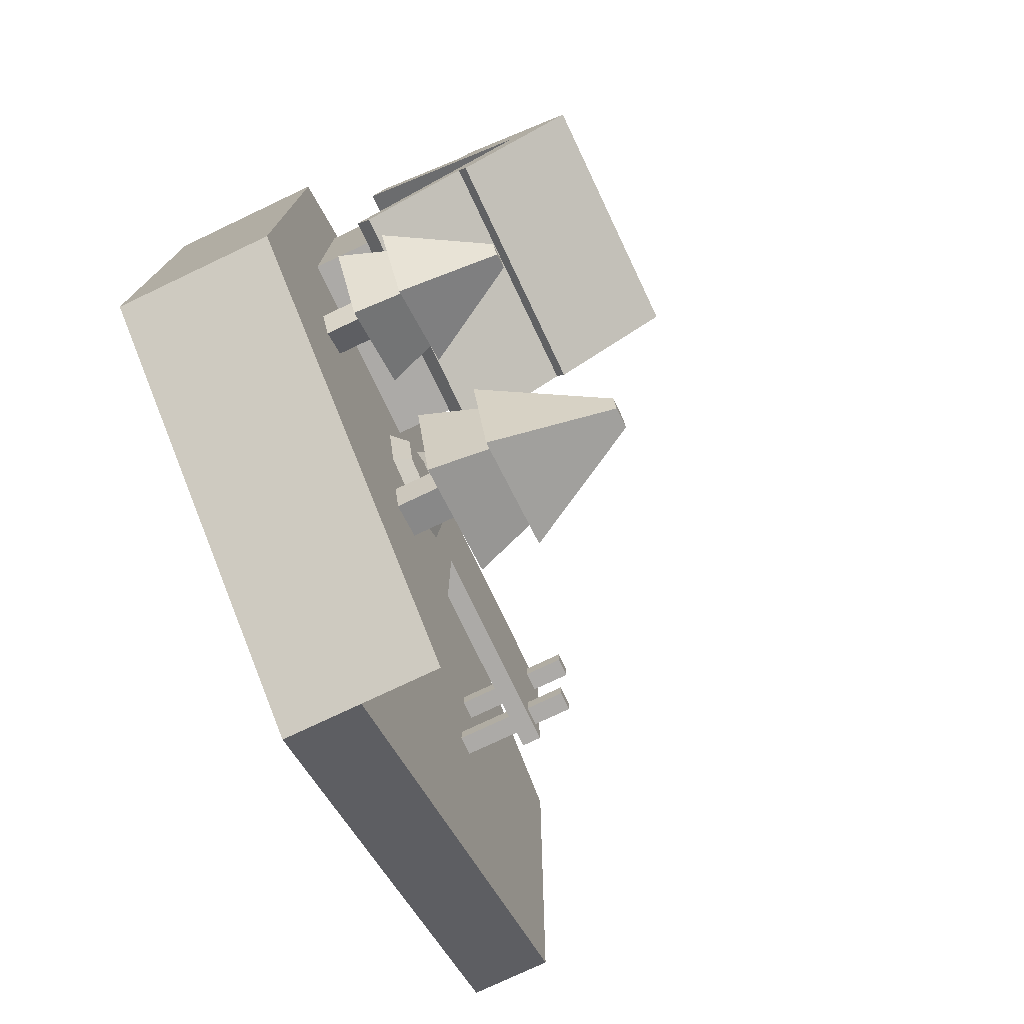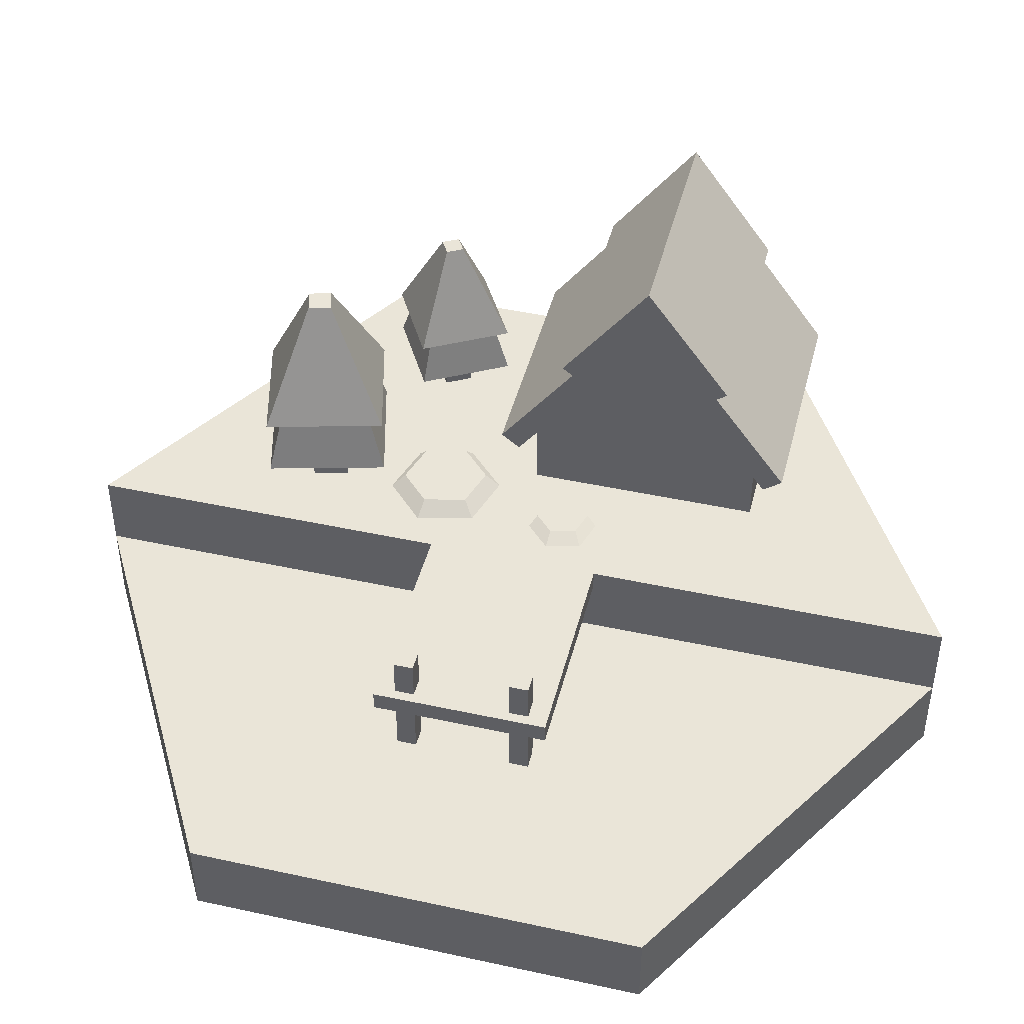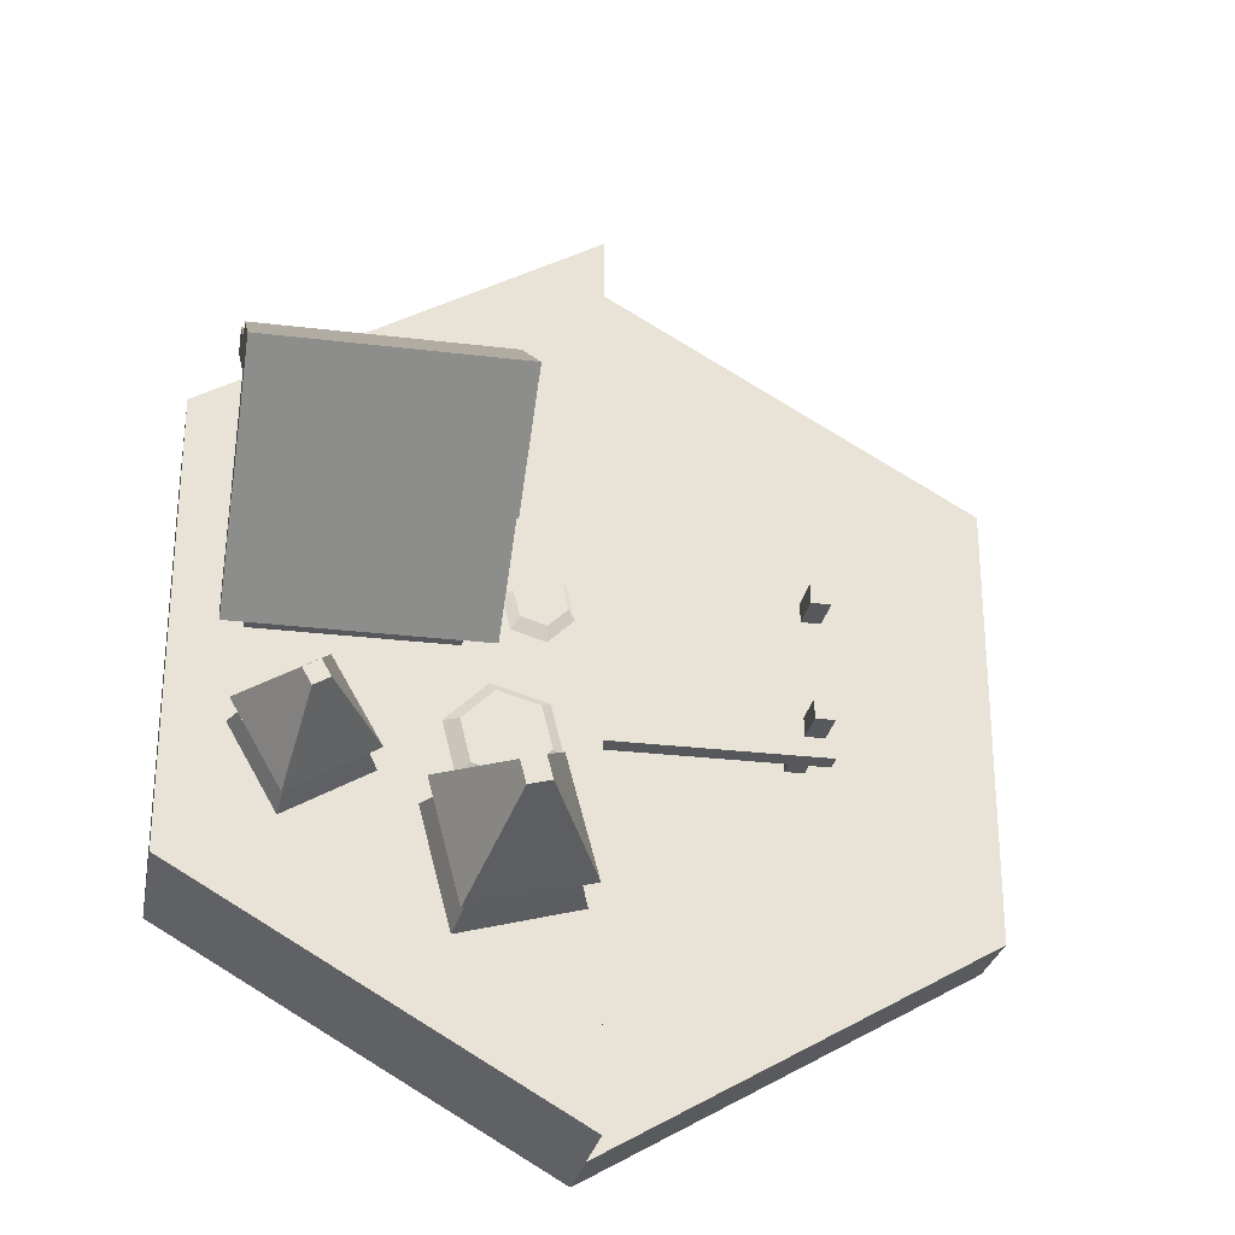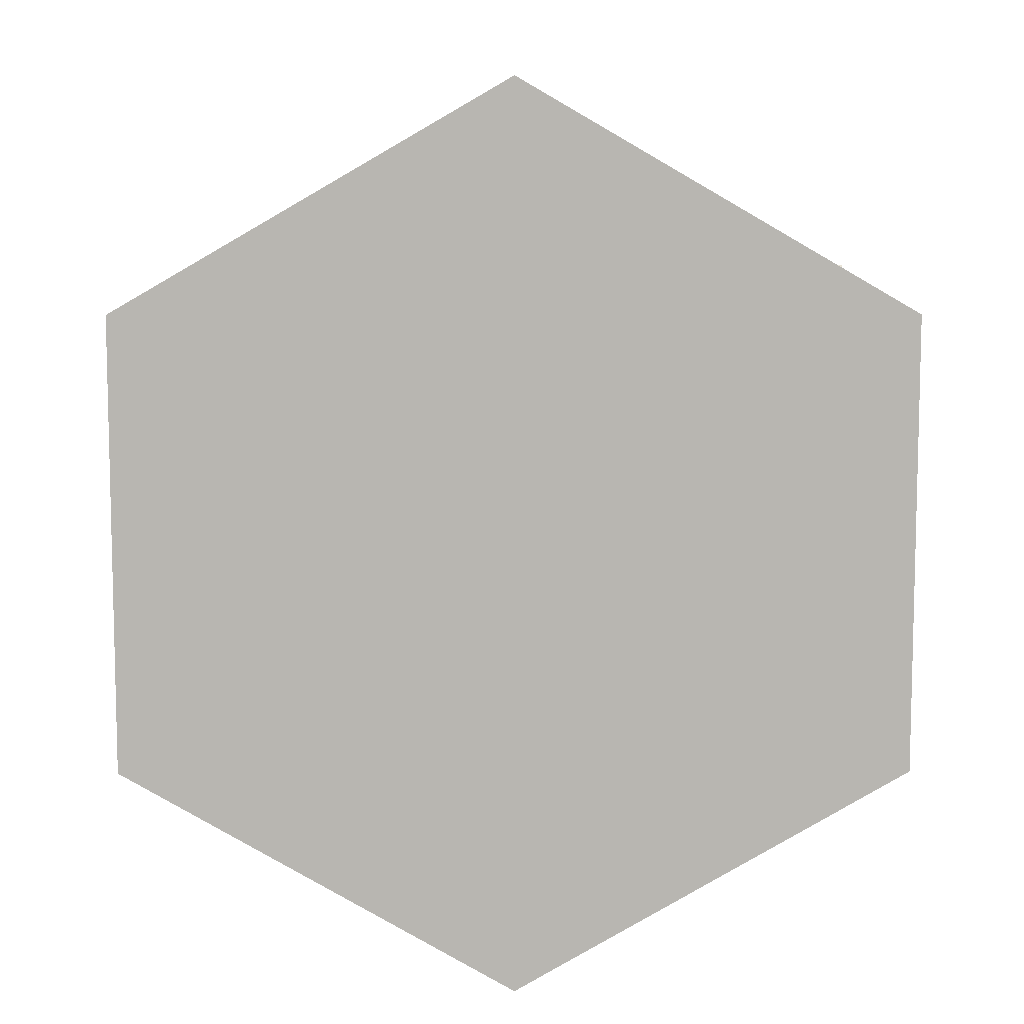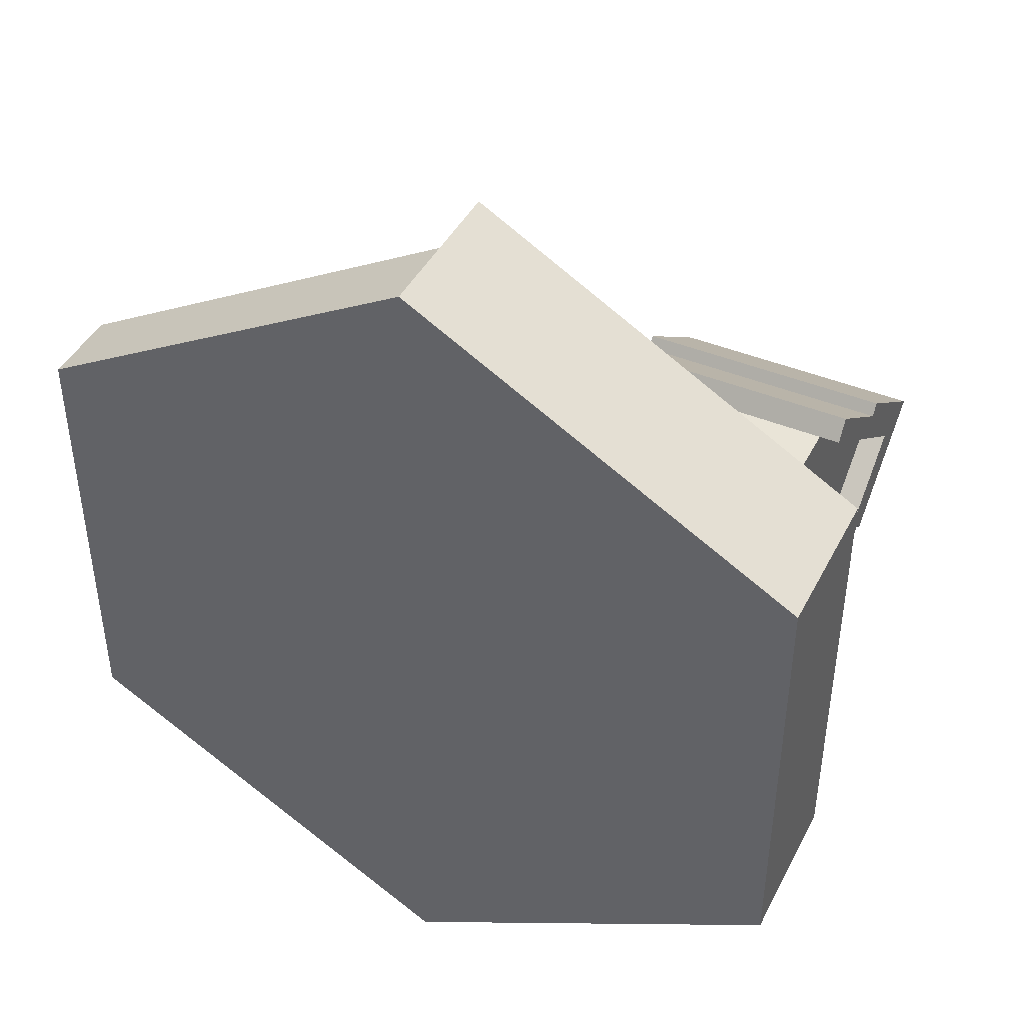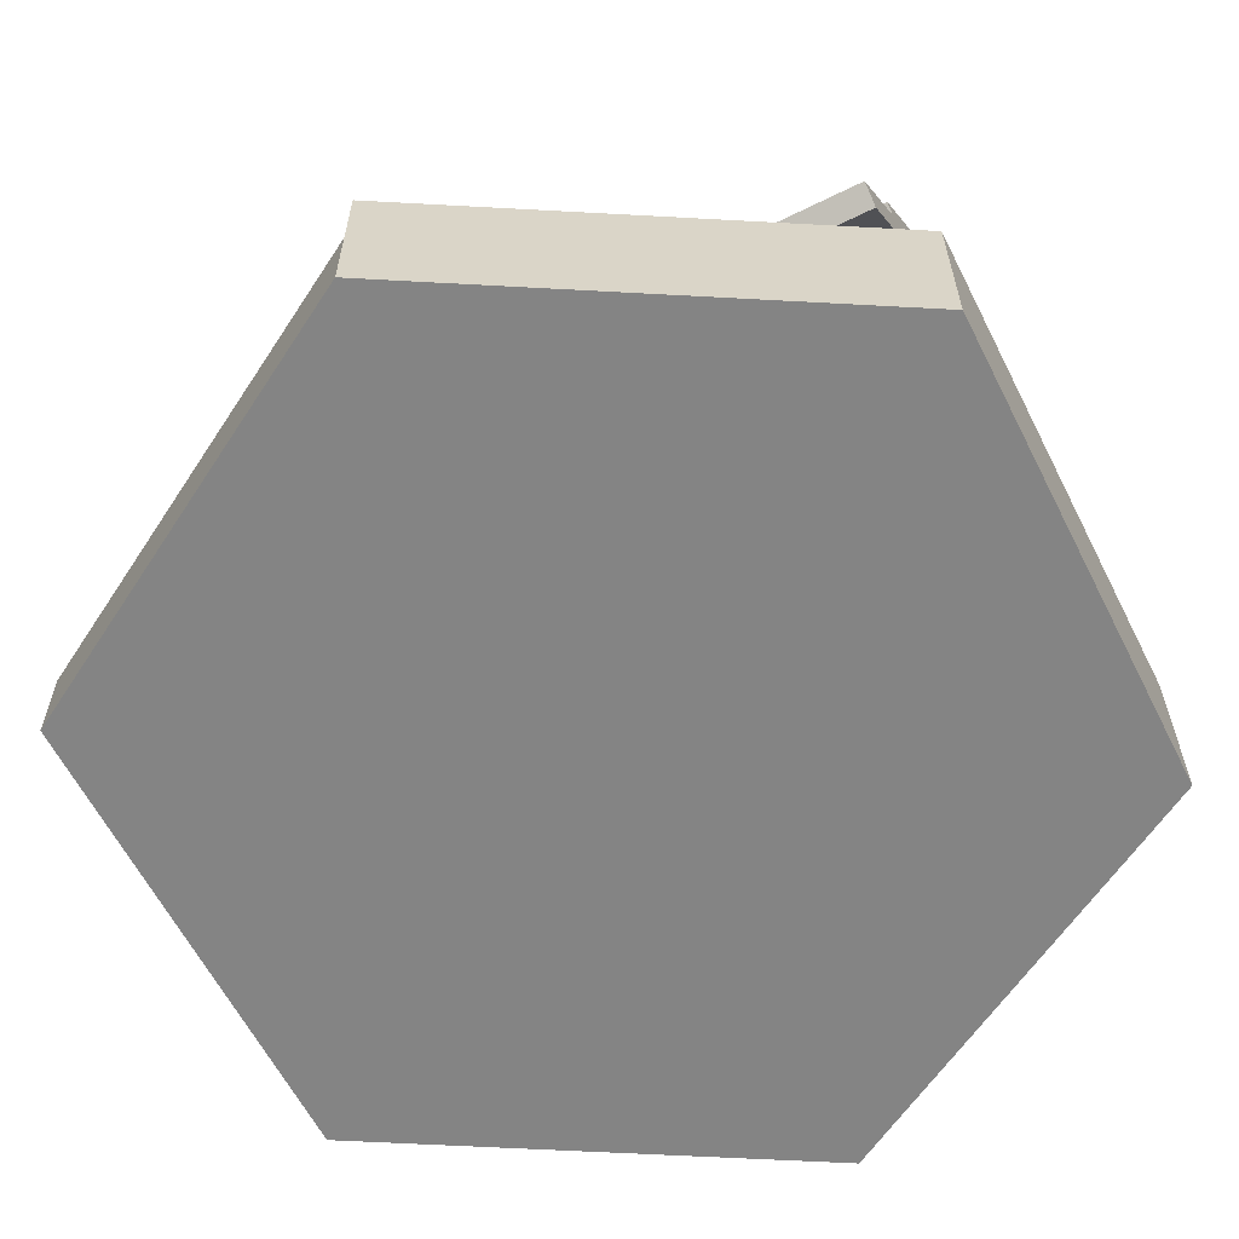
<metadata>
{"format":"obj","ext":"obj","renderer":"f3d","projection":"perspective","resolution":1024,"background":"white","views":[{"elev":-76.1,"azim":115.4,"up":"+Z"},{"elev":45.0,"azim":-75.8,"up":"+Y"},{"elev":-27.7,"azim":169.4,"up":"+Z"},{"elev":8.7,"azim":-0.6,"up":"+Z"},{"elev":43.5,"azim":25.9,"up":"+Z"},{"elev":-61.3,"azim":26.8,"up":"+Y"}]}
</metadata>
<code>
o building_dock
v 0 -0 4.619
v 4 0 -2.309
v 4 -0 2.309
v -0 0 -4.619
v -4 -0 2.309
v -4 0 -2.309
v 4 0.8 2.309
v 0 0.8 4.619
v 4 0.8 -2.309
v -0 0.8 -4.619
v 4 1.6 -2.309
v 0 1.6 4.619
v 4 1.6 2.309
v -0 1.6 -4.619
v -4 0.8 -2.309
v -4 0.8 2.309
v 3.568 3.376 1.916
v 1.088 2.352 2.684
v 3.568 2.352 2.684
v 1.088 3.376 1.916
v 1.088 3.376 0.3805
v 3.568 3.457 0.2727
v 3.568 3.376 0.3805
v 1.088 3.457 0.2727
v 3.568 2.352 -0.3875
v 1.088 2.352 -0.3875
v 1.088 3.457 2.024
v 3.568 3.457 2.024
v 3.568 2.208 2.492
v 1.088 2.208 2.492
v 1.088 2.208 -0.1955
v 3.568 2.208 -0.1955
v 1.328 2.4 2.348
v 1.088 4 1.148
v 1.328 4 1.148
v 3.328 2.4 2.348
v 3.568 4 1.148
v 3.328 4 1.148
v 3.328 2.4 -0.0515
v 1.328 2.4 -0.0515
v 3.568 4.625 1.148
v 1.088 4.625 1.148
v 3.328 2.12 2.348
v 1.328 1.6 2.348
v 3.328 1.6 2.348
v 1.328 2.12 2.348
v 3.328 1.6 -0.0515
v 3.328 2.12 -0.0515
v 1.328 2.12 -0.0515
v 1.328 1.6 -0.0515
v 1.328 1.6 1.948
v 1.328 1.6 1.548
v 1.328 1.6 0.7485
v 1.328 1.6 0.3485
v 1.328 2.6 1.548
v 1.328 2.6 0.7485
v 1.328 2.12 0.3485
v 1.328 2.12 1.948
v -1.2 1.6 -0.9
v -1 1.6 0.9
v -1 1.6 -0.9
v -1.2 1.6 0.9
v -1.8 1.6 -0.9
v -1.6 1.6 0.9
v -1.6 1.6 -0.9
v -1.8 1.6 0.9
v -0.6 1.6 -0.9
v -0.4 1.6 0.9
v -0.4 1.6 -0.9
v -0.6 1.6 0.9
v 0 1.6 0.9
v -2.2 1.4 0.9
v 0 1.4 0.9
v -2.2 1.6 0.9
v -1.9 2 0.7
v -1.9 1.6 0.5
v -1.9 2 0.5
v -1.9 1.6 0.7
v -2.2 1.6 -0.9
v -2.2 1.4 -0.9
v -1.9 1.6 -0.7
v -2.1 1.6 -0.7
v -2.1 1.6 -0.5
v -2.1 1.6 0.5
v -2.1 1.6 0.7
v -1.9 1.6 -0.5
v -2.1 0.8 0.5
v -2.1 1.4 0.7
v -2.1 1.4 0.5
v -2.1 0.8 0.7
v 0 1.4 -0.9
v 0 1.6 -0.9
v -1.9 1.4 0.7
v -1.9 0.8 0.5
v -1.9 1.4 0.5
v -1.9 0.8 0.7
v -2.1 2 0.5
v -2.1 2 0.7
v -2.1 1.4 -0.5
v -2.1 1.4 -0.7
v -1.9 1.4 -0.7
v -1.9 1.4 -0.5
v -2.1 2 -0.7
v -1.9 2 -0.5
v -1.9 2 -0.7
v -2.1 2 -0.5
v -2.1 0.8 -0.5
v -1.9 0.8 -0.5
v -1.9 0.8 -0.7
v -2.1 0.8 -0.7
v 0.8126 1.76 0.2205
v 0.6838 1.76 0.6715
v 0.8784 1.76 0.4832
v 0.5522 1.76 0.1461
v 0.4233 1.76 0.5972
v 0.3575 1.76 0.3344
v 0.3585 1.6 0.6599
v 0.2707 1.6 0.3096
v 0.7057 1.6 0.7591
v 0.9652 1.6 0.508
v 0.5302 1.6 0.05851
v 0.8775 1.6 0.1577
v 1.234 1.76 -1.296
v 1.023 1.76 -0.5567
v 1.342 1.76 -0.8655
v 0.8075 1.76 -1.418
v 0.5962 1.76 -0.6787
v 0.4884 1.76 -1.109
v 0.4899 1.6 -0.5757
v 0.3461 1.6 -1.15
v 1.059 1.6 -0.4132
v 1.485 1.6 -0.8248
v 0.7715 1.6 -1.562
v 1.341 1.6 -1.399
v 2.257 2.487 -1.509
v 2.943 1.994 -2.047
v 2.089 1.994 -1.554
v 2.898 2.487 -1.879
v 2.582 1.994 -0.7006
v 2.627 2.487 -0.8689
v 3.267 2.487 -1.239
v 3.435 1.994 -1.193
v 2.636 3.473 -1.408
v 2.888 3.473 -1.34
v 2.796 3.473 -1.5
v 2.728 3.473 -1.248
v 2.582 2.487 -0.7006
v 3.435 2.487 -1.193
v 2.089 2.487 -1.554
v 2.943 2.487 -2.047
v 2.964 1.994 -1.32
v 2.708 1.994 -1.172
v 2.56 1.994 -1.428
v 2.816 1.994 -1.576
v 2.708 1.6 -1.172
v 2.964 1.6 -1.32
v 2.816 1.6 -1.576
v 2.56 1.6 -1.428
v 0.4052 2.709 -2.651
v 1.407 2.093 -3.079
v 0.2166 2.093 -2.76
v 1.298 2.709 -2.89
v 0.5355 2.093 -1.57
v 0.6444 2.709 -1.759
v 1.537 2.709 -1.998
v 1.726 2.093 -1.889
v 0.8296 3.941 -2.406
v 1.113 3.941 -2.243
v 1.053 3.941 -2.466
v 0.8894 3.941 -2.183
v 0.5355 2.709 -1.57
v 1.726 2.709 -1.889
v 0.2166 2.709 -2.76
v 1.407 2.709 -3.079
v 1.197 2.093 -2.194
v 0.8404 2.093 -2.098
v 0.7447 2.093 -2.455
v 1.102 2.093 -2.551
v 0.8404 1.6 -2.098
v 1.197 1.6 -2.194
v 1.102 1.6 -2.551
v 0.7447 1.6 -2.455
f 1 2 3
f 2 1 4
f 4 1 5
f 4 5 6
f 7 1 3
f 1 7 8
f 7 2 9
f 2 7 3
f 10 2 4
f 2 10 9
f 36 46 43
f 46 36 33
f 40 48 49
f 48 40 39
f 38 48 39
f 48 38 43
f 43 38 36
f 53 57 54
f 57 53 56
f 35 57 56
f 40 57 35
f 57 40 49
f 35 56 55
f 35 55 33
f 33 55 58
f 58 55 51
f 51 55 52
f 33 58 46
f 71 72 73
f 72 71 74
f 74 71 68
f 74 68 70
f 74 70 60
f 74 60 62
f 74 62 64
f 74 64 66
f 75 76 77
f 76 75 78
f 72 79 80
f 79 72 74
f 63 81 66
f 81 63 79
f 81 79 82
f 82 79 83
f 83 79 84
f 84 79 85
f 78 66 81
f 66 78 74
f 74 78 85
f 74 85 79
f 78 81 86
f 78 86 76
f 83 76 86
f 76 83 84
f 87 88 89
f 88 87 90
f 71 91 92
f 91 71 73
f 69 71 92
f 71 69 68
f 93 94 95
f 94 93 96
f 61 70 67
f 70 61 60
f 90 94 96
f 94 90 87
f 79 91 80
f 91 79 92
f 92 79 63
f 92 63 65
f 92 65 59
f 92 59 61
f 92 61 67
f 92 67 69
f 97 75 77
f 75 97 98
f 73 93 91
f 93 73 72
f 93 72 88
f 88 72 89
f 89 72 99
f 99 72 100
f 101 91 93
f 91 101 80
f 80 101 100
f 80 100 72
f 101 93 95
f 101 95 102
f 89 102 95
f 102 89 99
f 97 76 84
f 76 97 77
f 65 62 59
f 62 65 64
f 103 104 105
f 104 103 106
f 103 81 82
f 81 103 105
f 102 107 108
f 107 102 99
f 107 109 108
f 109 107 110
f 102 109 101
f 109 102 108
f 82 106 103
f 106 82 83
f 110 99 100
f 99 110 107
f 100 109 110
f 109 100 101
f 104 81 105
f 81 104 86
f 104 83 86
f 83 104 106
f 93 90 96
f 90 93 88
f 89 94 87
f 94 89 95
f 75 85 78
f 85 75 98
f 84 98 97
f 98 84 85
f 111 112 113
f 112 111 114
f 112 114 115
f 115 114 116
f 116 117 115
f 117 116 118
f 113 119 120
f 119 113 112
f 112 117 119
f 117 112 115
f 121 116 114
f 116 121 118
f 122 113 120
f 113 122 111
f 121 111 122
f 111 121 114
f 119 122 120
f 122 119 121
f 121 119 117
f 121 117 118
f 123 124 125
f 124 123 126
f 124 126 127
f 127 126 128
f 128 129 127
f 129 128 130
f 125 131 132
f 131 125 124
f 124 129 131
f 129 124 127
f 133 128 126
f 128 133 130
f 134 125 132
f 125 134 123
f 133 123 134
f 123 133 126
f 131 134 132
f 134 131 133
f 133 131 129
f 133 129 130
f 11 12 13
f 12 11 14
f 14 9 10
f 9 14 11
f 13 9 11
f 9 13 7
f 13 8 7
f 8 13 12
f 8 14 10
f 14 8 12
f 15 4 6
f 4 15 10
f 5 15 6
f 15 5 16
f 8 5 1
f 5 8 16
f 10 16 8
f 16 10 15
f 17 18 19
f 18 17 20
f 21 22 23
f 22 21 24
f 21 25 26
f 25 21 23
f 27 17 28
f 17 27 20
f 18 29 19
f 29 18 30
f 31 25 32
f 25 31 26
f 30 33 29
f 33 30 34
f 33 34 35
f 36 29 33
f 29 36 37
f 37 36 38
f 32 39 31
f 39 32 37
f 39 37 38
f 40 31 39
f 31 40 34
f 34 40 35
f 41 23 22
f 37 23 41
f 32 23 37
f 23 32 25
f 37 41 28
f 37 28 17
f 17 29 37
f 29 17 19
f 42 22 24
f 22 42 41
f 41 27 28
f 27 41 42
f 31 21 26
f 21 31 34
f 42 21 34
f 21 42 24
f 42 34 30
f 42 30 20
f 20 30 18
f 27 42 20
f 43 44 45
f 44 43 46
f 43 47 48
f 47 43 45
f 49 47 50
f 47 49 48
f 44 47 45
f 47 44 50
f 50 44 51
f 50 51 52
f 50 52 53
f 50 53 54
f 53 55 56
f 55 53 52
f 54 49 50
f 49 54 57
f 44 58 51
f 58 44 46
f 59 60 61
f 60 59 62
f 63 64 65
f 64 63 66
f 67 68 69
f 68 67 70
f 151 155 156
f 155 151 152
f 153 157 158
f 157 153 154
f 155 157 156
f 157 155 158
f 151 157 154
f 157 151 156
f 155 153 158
f 153 155 152
f 175 179 180
f 179 175 176
f 177 181 182
f 181 177 178
f 179 181 180
f 181 179 182
f 175 181 178
f 181 175 180
f 179 177 182
f 177 179 176
f 135 136 137
f 136 135 138
f 139 135 137
f 135 139 140
f 141 139 142
f 139 141 140
f 138 142 136
f 142 138 141
f 143 144 145
f 144 143 146
f 144 147 148
f 147 144 146
f 147 143 149
f 143 147 146
f 145 148 150
f 148 145 144
f 148 141 150
f 141 148 147
f 150 141 138
f 141 147 140
f 140 147 135
f 138 149 150
f 149 138 135
f 149 135 147
f 143 150 149
f 150 143 145
f 142 151 136
f 151 142 139
f 151 139 152
f 152 139 153
f 154 136 151
f 136 154 137
f 137 154 153
f 137 153 139
f 159 160 161
f 160 159 162
f 163 159 161
f 159 163 164
f 165 163 166
f 163 165 164
f 162 166 160
f 166 162 165
f 167 168 169
f 168 167 170
f 168 171 172
f 171 168 170
f 171 167 173
f 167 171 170
f 169 172 174
f 172 169 168
f 172 165 174
f 165 172 171
f 174 165 162
f 165 171 164
f 164 171 159
f 162 173 174
f 173 162 159
f 173 159 171
f 167 174 173
f 174 167 169
f 166 175 160
f 175 166 163
f 175 163 176
f 176 163 177
f 178 160 175
f 160 178 161
f 161 178 177
f 161 177 163

</code>
